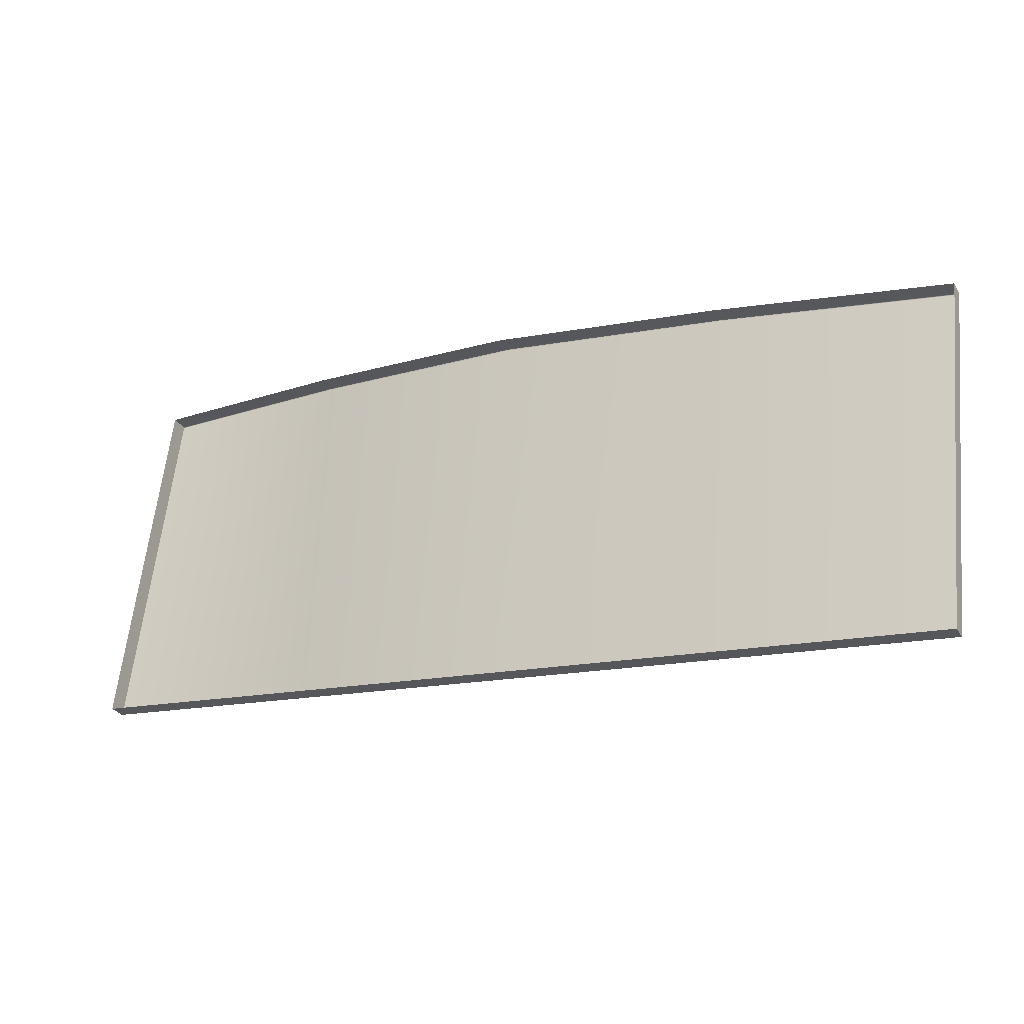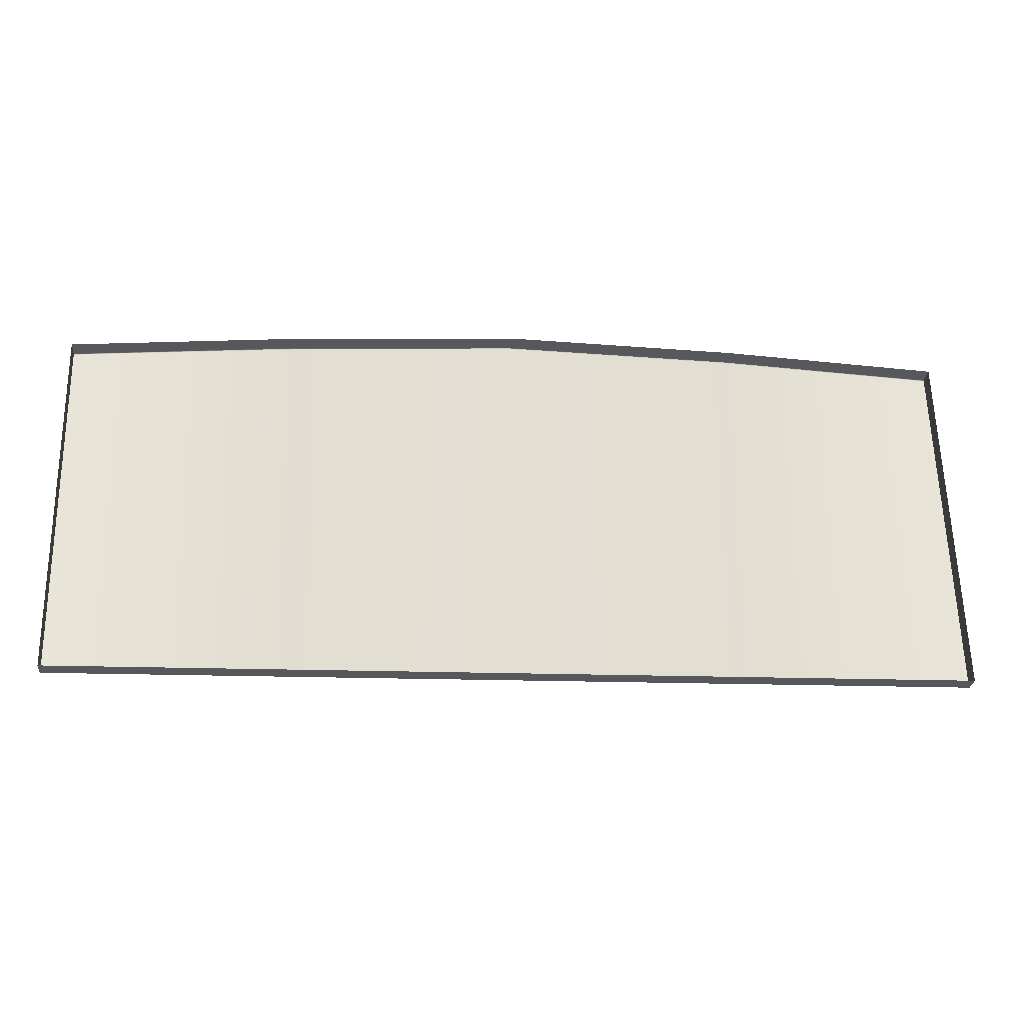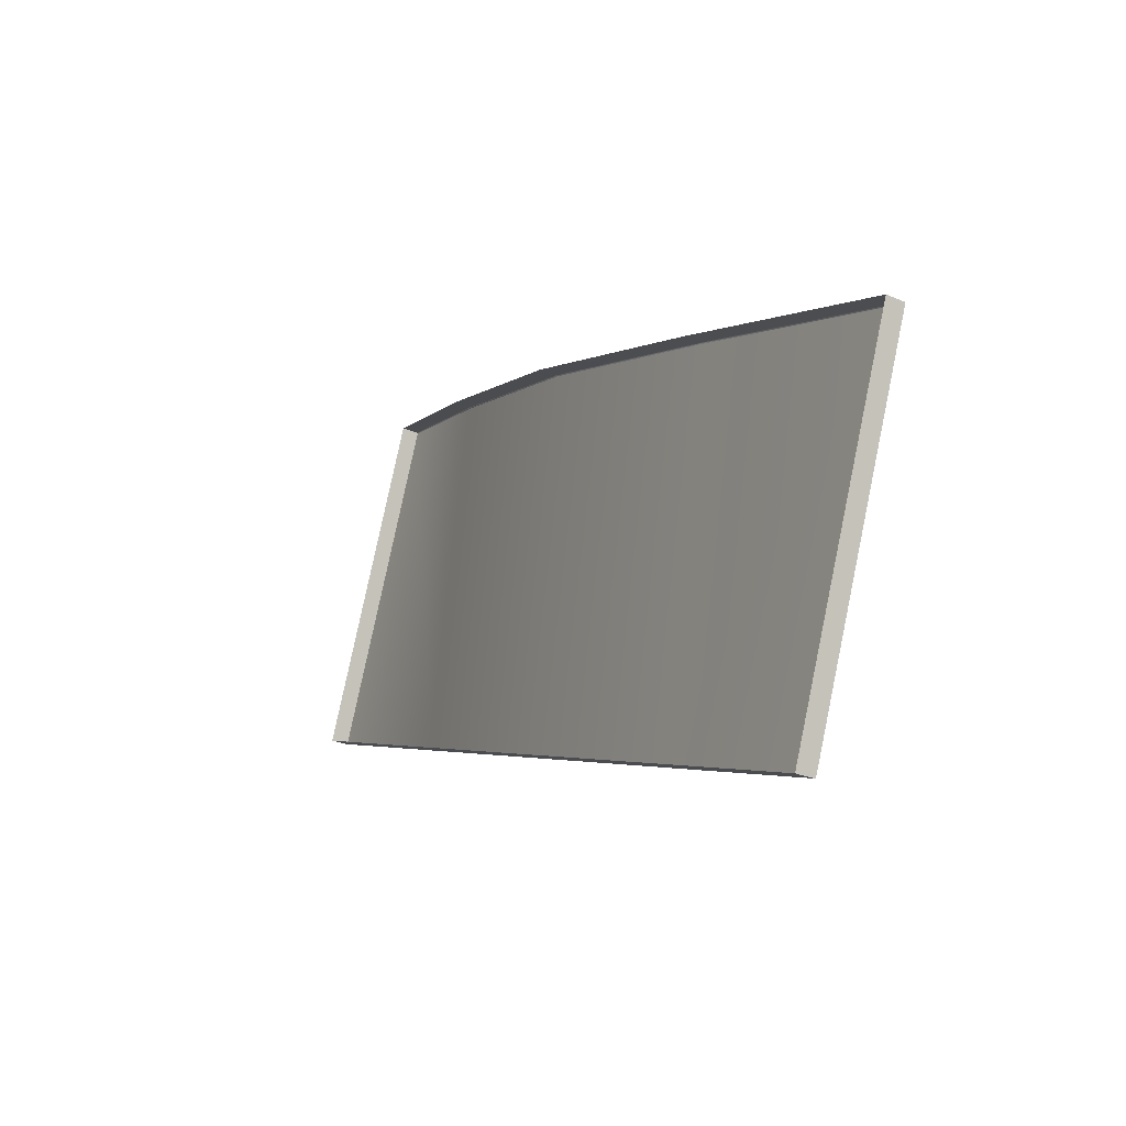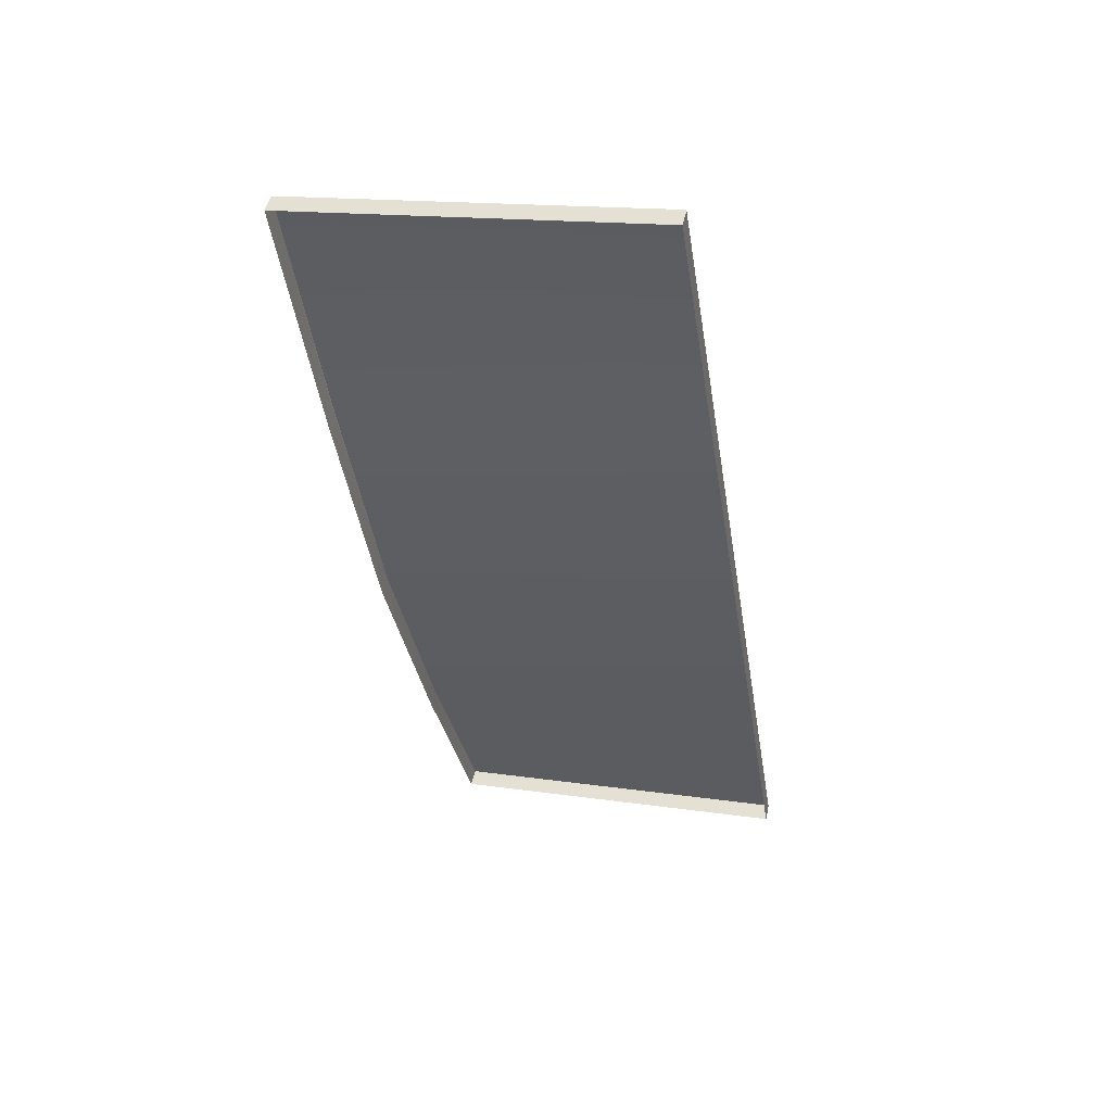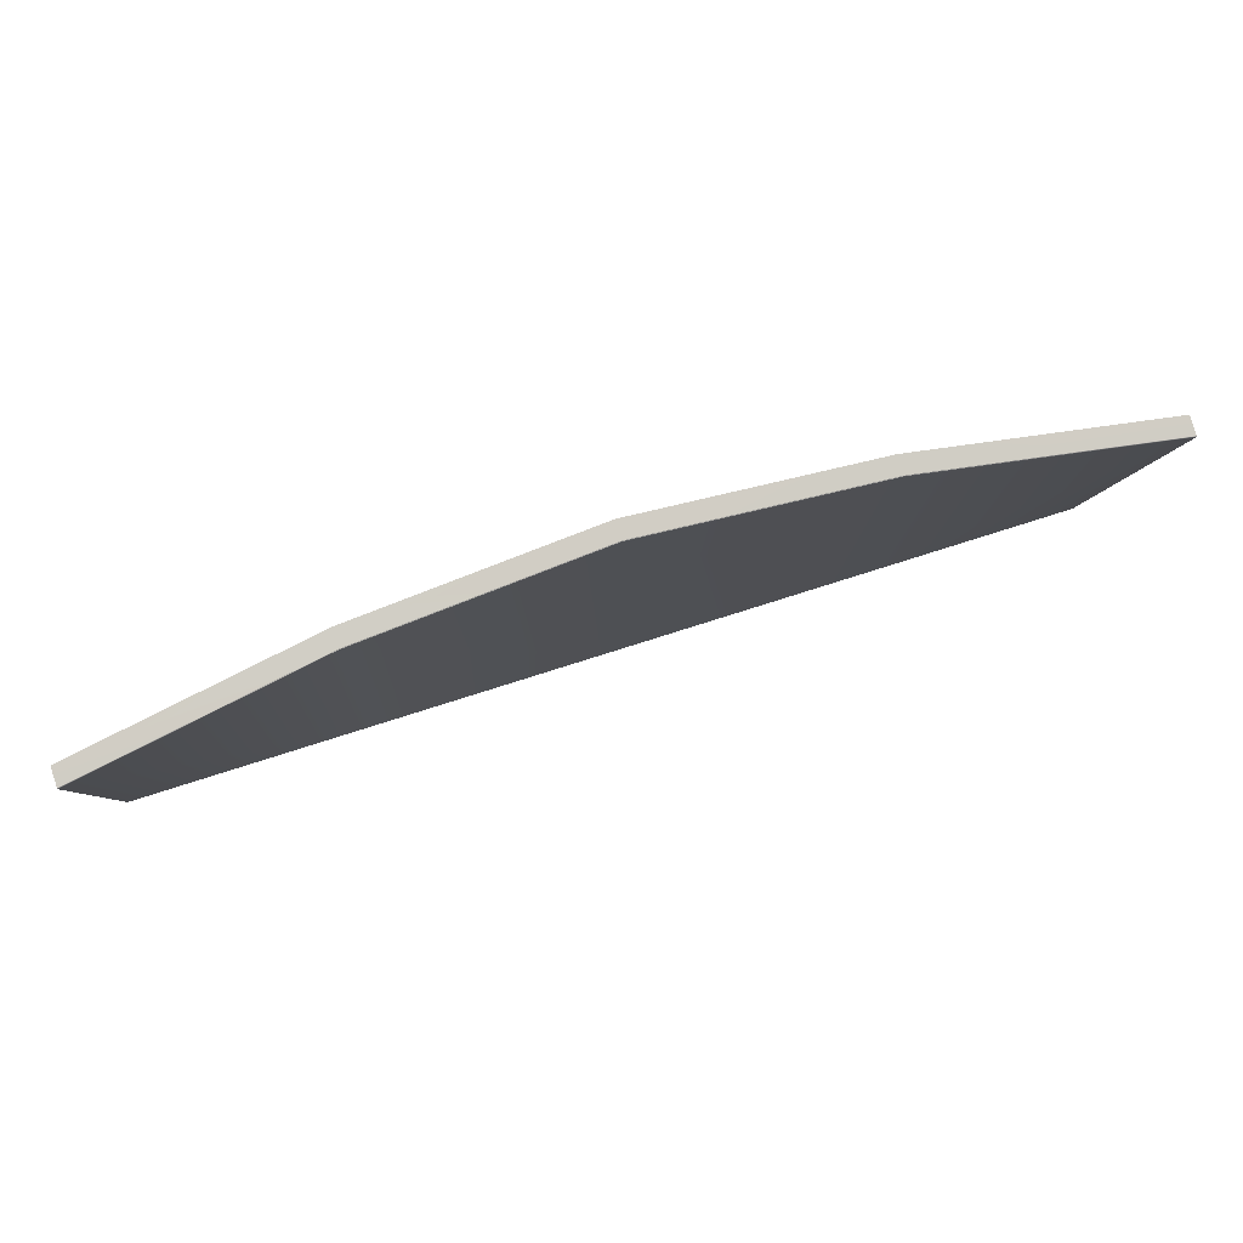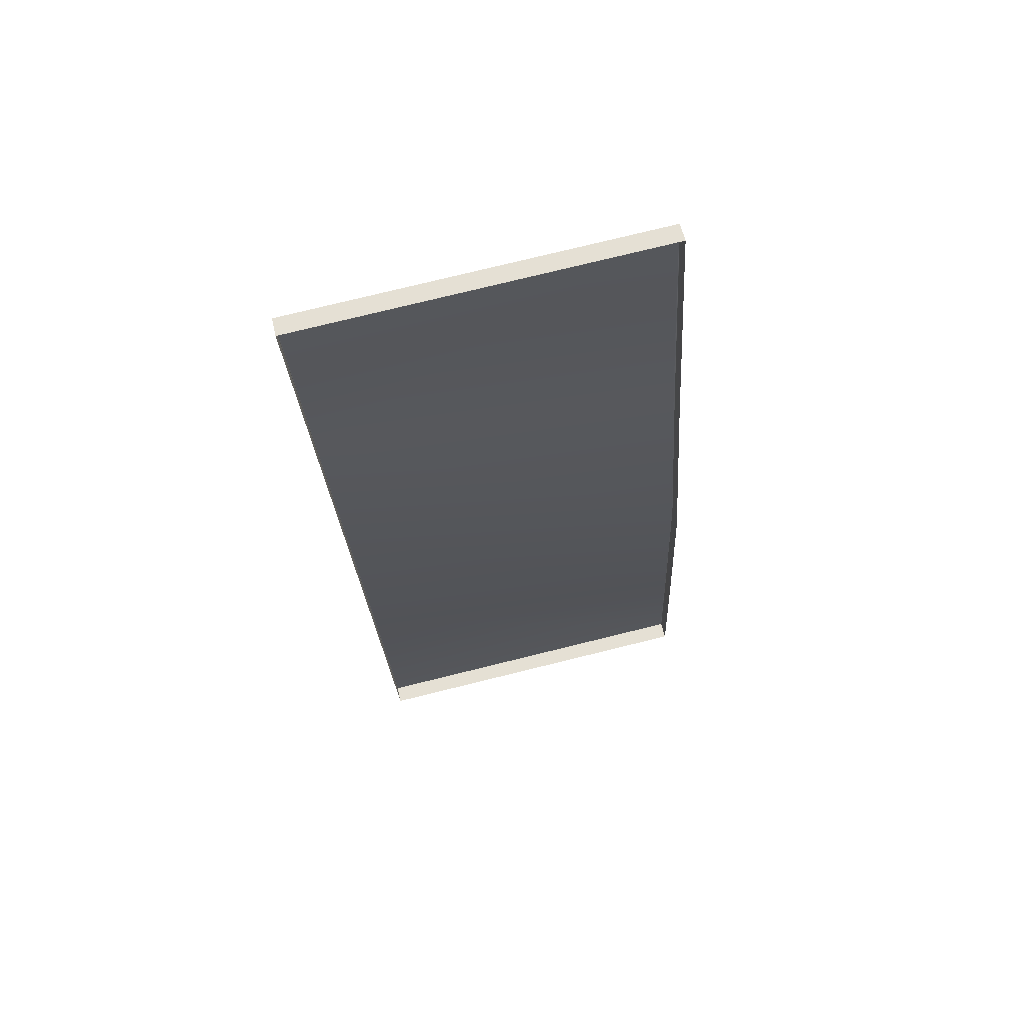
<metadata>
{"format":"obj","ext":"obj","renderer":"f3d","projection":"perspective","resolution":1024,"background":"white","views":[{"elev":-15.7,"azim":26.7,"up":"+Z"},{"elev":-14.9,"azim":-5.4,"up":"+Z"},{"elev":-3.3,"azim":62.5,"up":"+Z"},{"elev":-39.3,"azim":99.1,"up":"+Y"},{"elev":71.2,"azim":161.9,"up":"+Z"},{"elev":-26.1,"azim":-86.6,"up":"+Y"}]}
</metadata>
<code>
g LM1_floorPlate04
v -49.58 4.51 19.22
v -49.58 3.586 19.44
v -7.324e-06 3.586 19.44
v -7.324e-06 4.51 19.22
v -7.324e-06 4.548 19.23
v -49.58 4.548 19.23
v -49.58 4.57 19.26
v -49.58 4.548 19.23
v -7.324e-06 4.548 19.23
v -7.324e-06 4.57 19.26
v -12.38 4.57 19.26
v -12.38 4.57 19.26
v -7.324e-06 9.094 38.32
v -12.39 6.93 38.29
v -24.91 4.57 19.26
v -24.91 6.071 38.42
v -37.15 4.57 19.26
v -37.15 6.93 38.29
v -49.58 9.094 38.32
v -12.39 6.93 38.29
v -7.324e-06 9.088 38.36
v -12.39 6.924 38.33
v -24.91 6.071 38.42
v -24.91 6.065 38.46
v -37.15 6.93 38.29
v -37.15 6.924 38.33
v -49.58 9.088 38.36
v -12.38 4.57 19.26
v -37.15 4.57 19.26
v -49.58 4.57 19.26
v -24.91 4.57 19.26
v -49.58 8.133 38.6
v -49.58 3.586 19.44
v -49.58 4.51 19.22
v -49.58 4.548 19.23
v -49.58 4.57 19.26
v -49.58 9.094 38.32
v -49.58 9.057 38.38
v -49.58 9.088 38.36
v -7.324e-06 4.51 19.22
v -7.324e-06 3.586 19.44
v -7.324e-06 8.133 38.6
v -7.324e-06 4.548 19.23
v -7.324e-06 4.57 19.26
v -7.324e-06 9.094 38.32
v -7.324e-06 9.057 38.38
v -7.324e-06 9.088 38.36
v -12.39 6.924 38.33
v -7.324e-06 9.088 38.36
v -7.324e-06 9.057 38.38
v -12.39 6.893 38.35
v -24.91 6.065 38.46
v -24.91 6.034 38.48
v -37.15 6.924 38.33
v -37.15 6.893 38.35
v -49.58 9.088 38.36
v -49.58 9.057 38.38
v -12.39 6.893 38.35
v -7.324e-06 8.133 38.6
v -12.39 5.969 38.57
v -24.91 6.034 38.48
v -24.92 5.109 38.7
v -37.15 6.893 38.35
v -49.58 8.133 38.6
v -37.15 5.969 38.57
g LM1_floorPlate04_0
f 3 2 1
f 4 3 1
f 5 4 1
f 6 5 1
f 9 8 7
f 7 10 9
f 7 11 10
f 13 10 12
f 14 13 12
f 14 12 15
f 16 14 15
f 16 15 17
f 18 16 17
f 17 7 19
f 18 17 19
f 21 13 20
f 22 21 20
f 22 20 23
f 24 22 23
f 24 23 25
f 26 24 25
f 26 25 19
f 27 26 19
f 30 29 28
f 29 31 28
f 34 33 32
f 32 35 34
f 32 36 35
f 32 37 36
f 32 38 37
f 38 39 37
f 42 41 40
f 40 43 42
f 43 44 42
f 44 45 42
f 45 46 42
f 45 47 46
f 50 49 48
f 51 50 48
f 51 48 52
f 53 51 52
f 53 52 54
f 55 53 54
f 55 54 56
f 57 55 56
f 59 50 58
f 60 59 58
f 60 58 61
f 62 60 61
f 62 61 63
f 63 57 64
f 65 62 63
f 65 63 64

</code>
